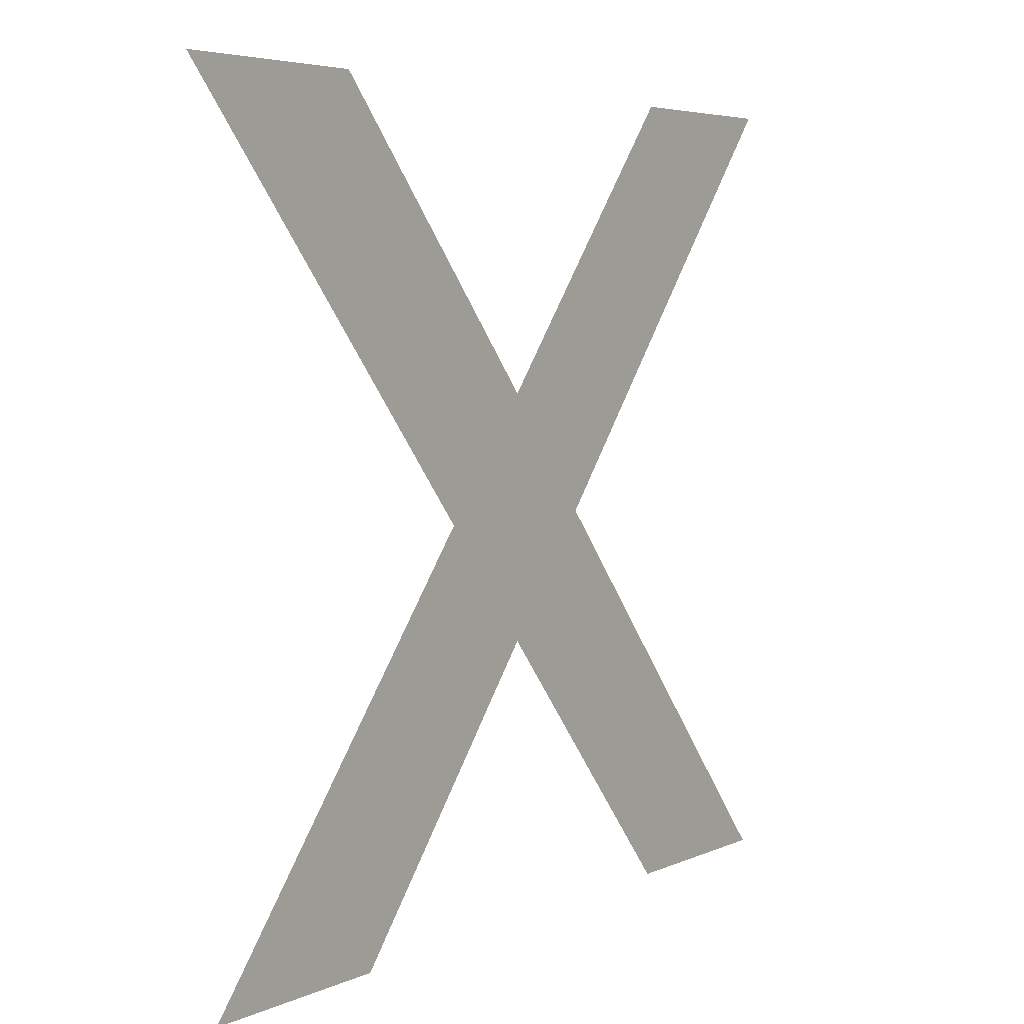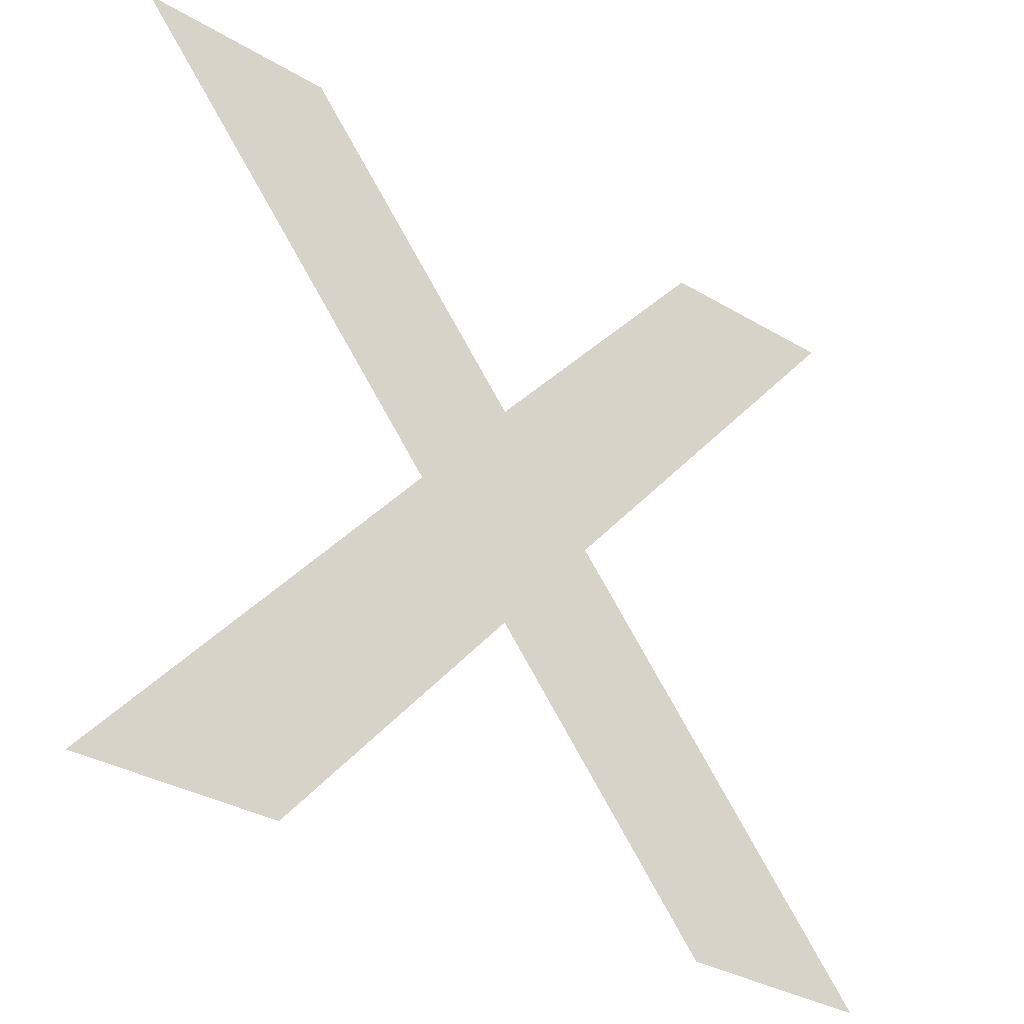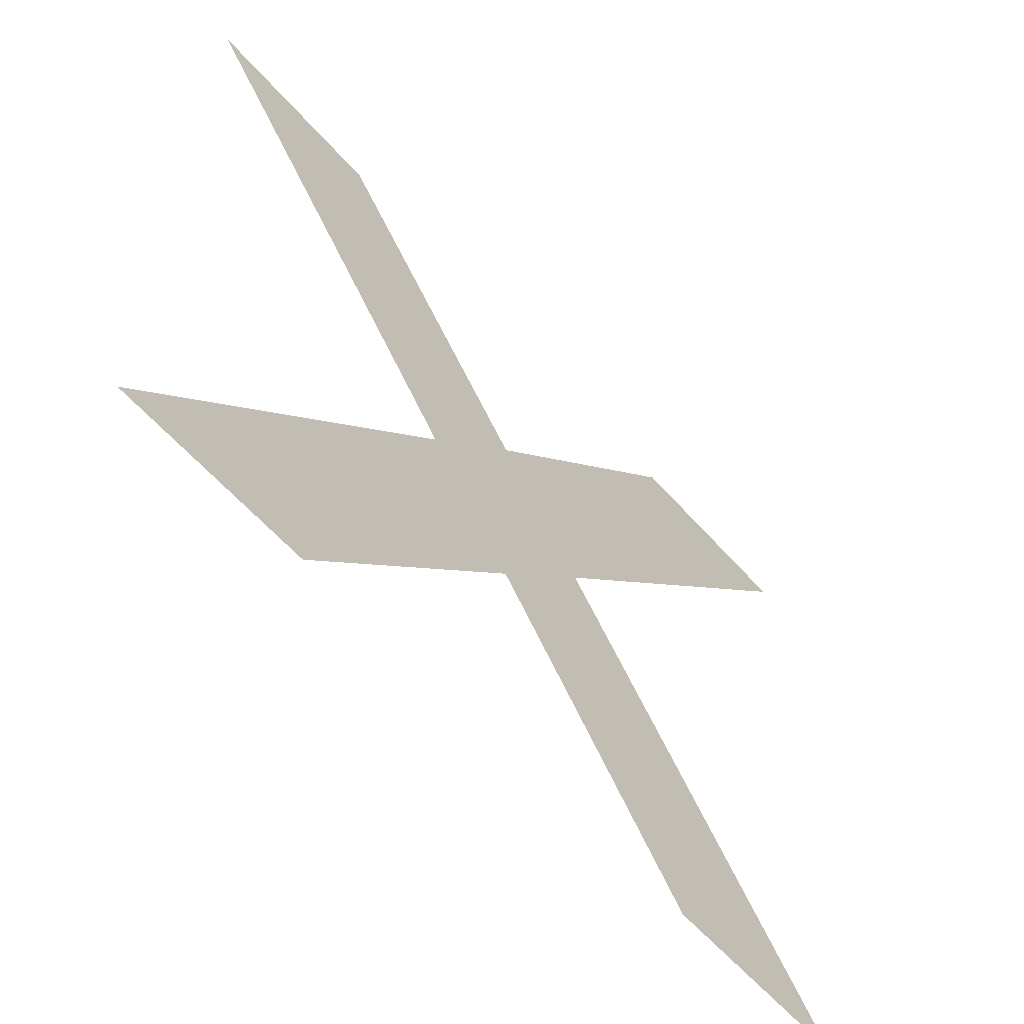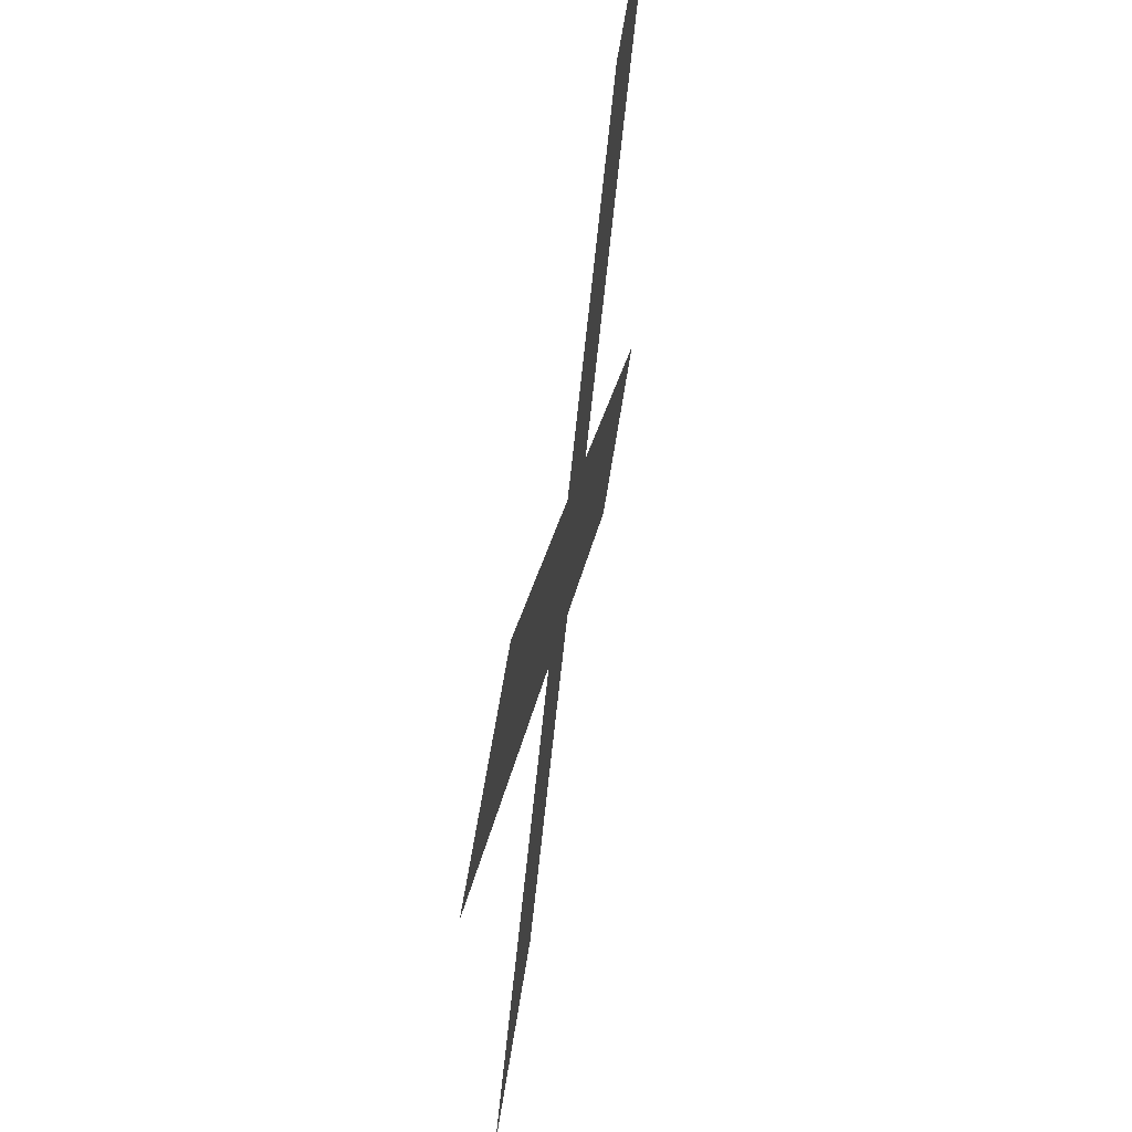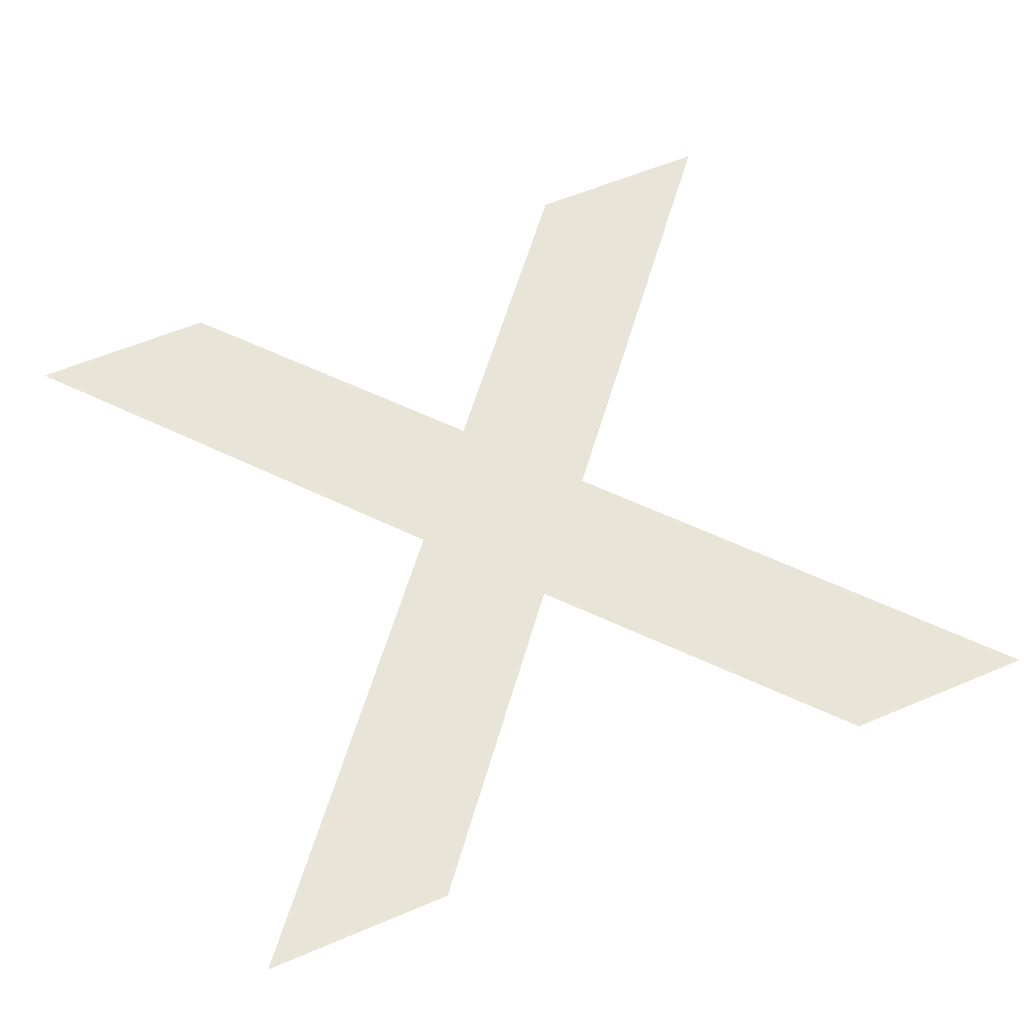
<metadata>
{"format":"obj","ext":"obj","renderer":"f3d","projection":"perspective","resolution":1024,"background":"white","views":[{"elev":4.9,"azim":125.5,"up":"+Z"},{"elev":-32.8,"azim":-39.6,"up":"+Z"},{"elev":-60.4,"azim":-48.7,"up":"+Z"},{"elev":65.5,"azim":99.1,"up":"+Z"},{"elev":60.0,"azim":-23.3,"up":"+Y"}]}
</metadata>
<code>
o Text.122_Font_Curve.130
v 0.487 0 -0.449
v 0.373 0 -0.449
v 0.245 0 -0.295
v 0.112 0 -0.449
v 0 0 -0.449
v 0.189 0 -0.228
v 0 0 0
v 0.112 0 0
v 0.245 0 -0.161
v 0.386 0 0
v 0.5 0 0
v 0.302 0 -0.228
f 6 4 5
f 6 3 4
f 3 1 2
f 3 12 1
f 6 12 3
f 7 12 6
f 7 9 12
f 9 11 12
f 7 8 9
f 10 11 9

</code>
